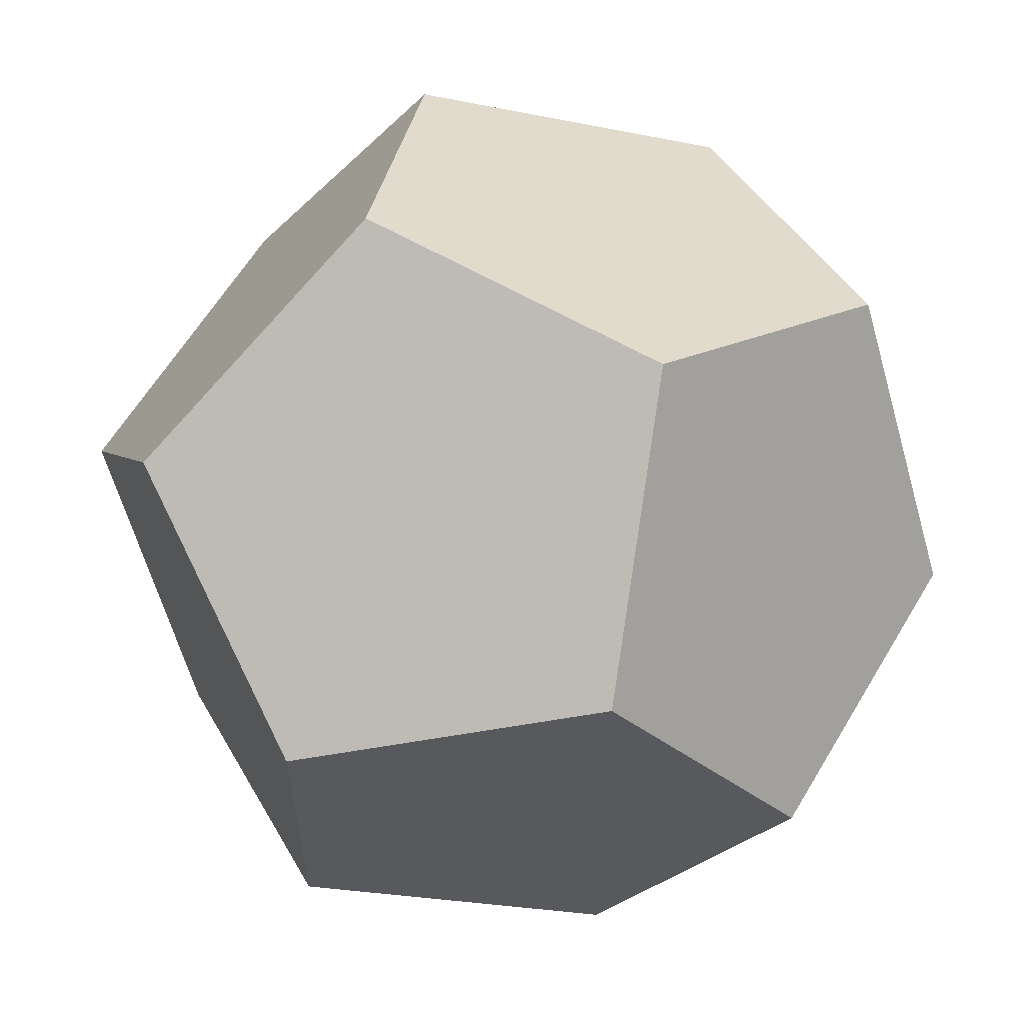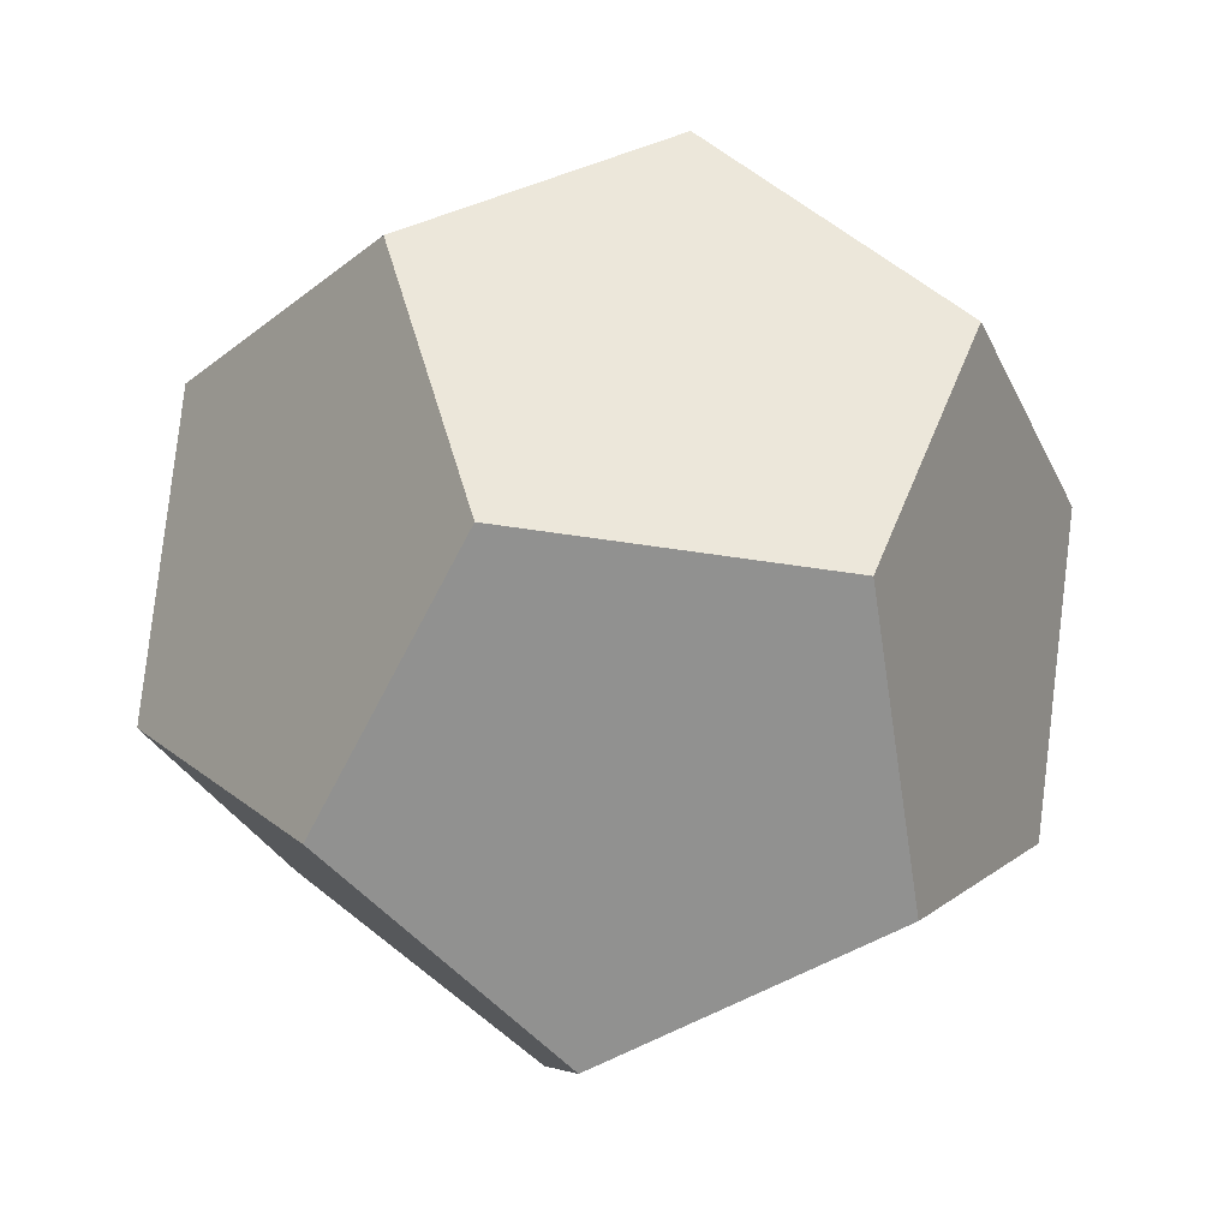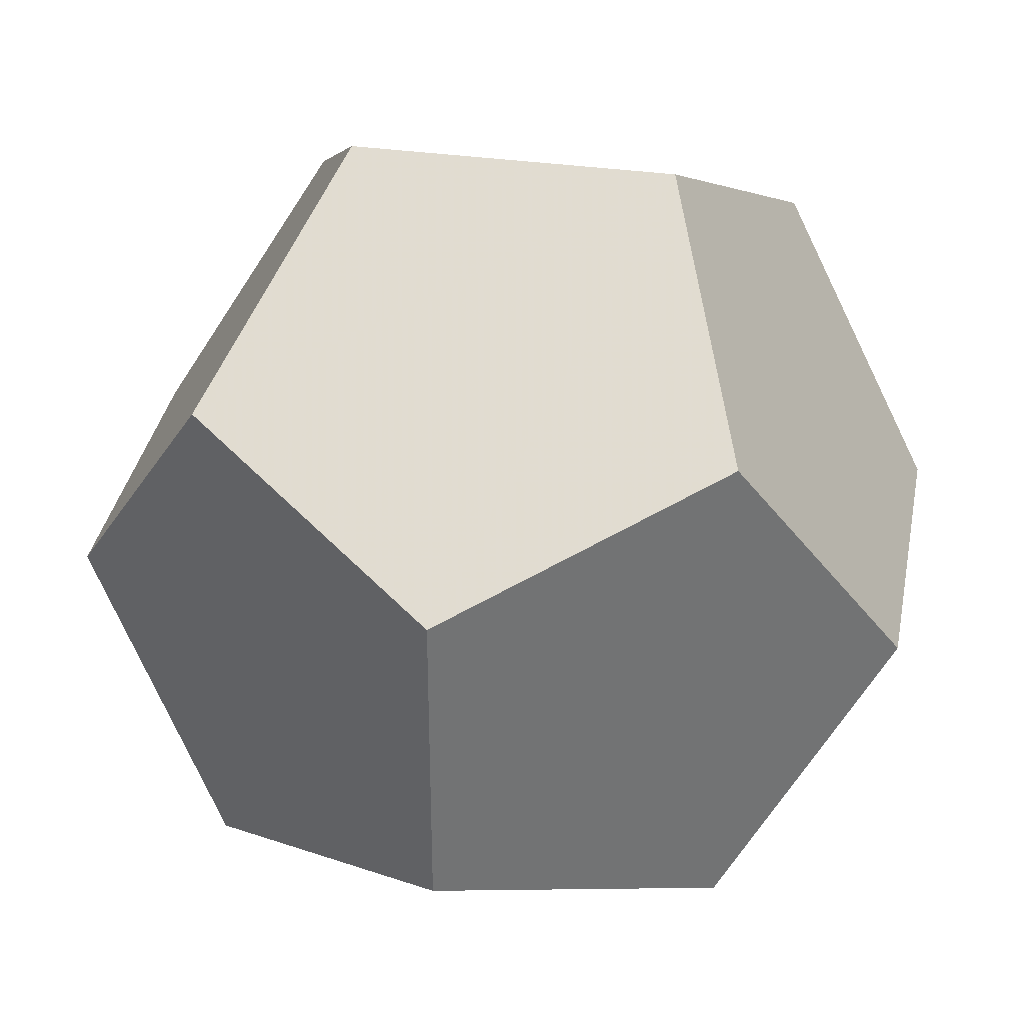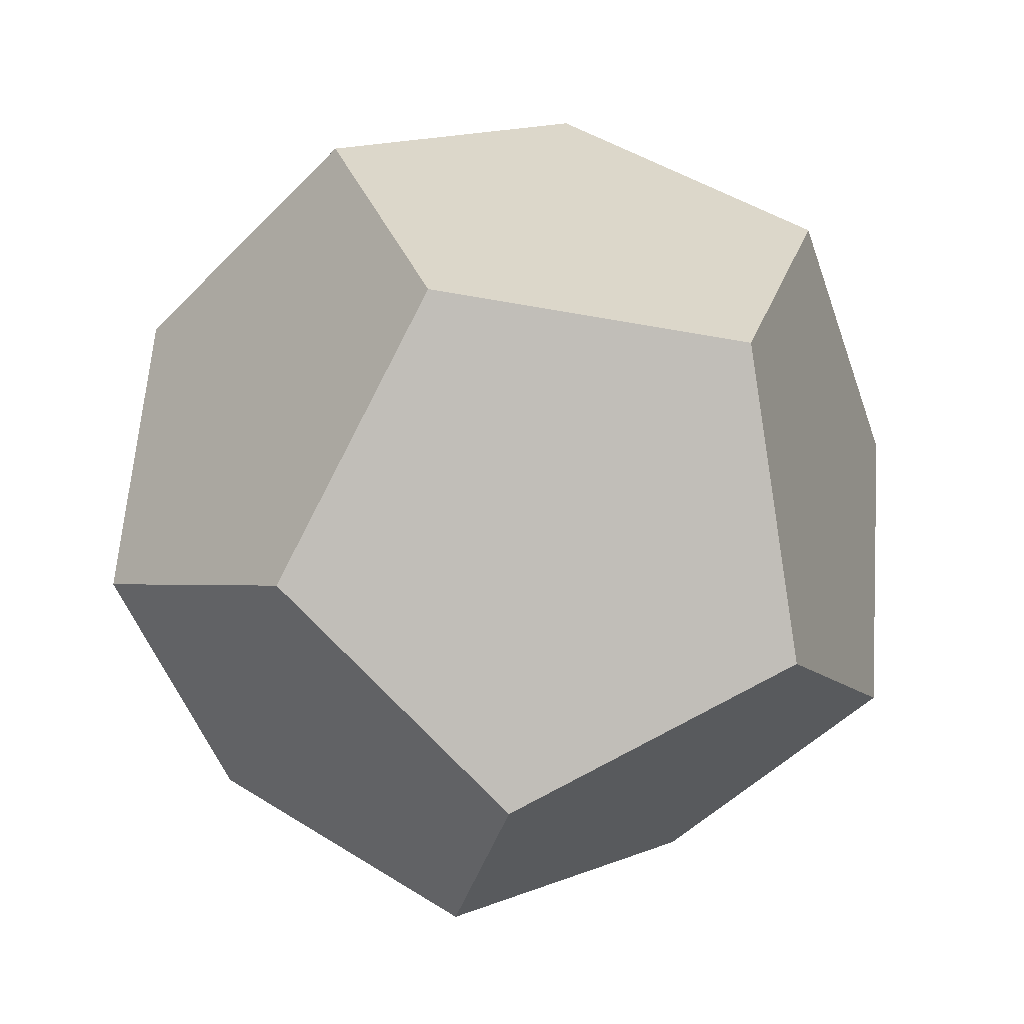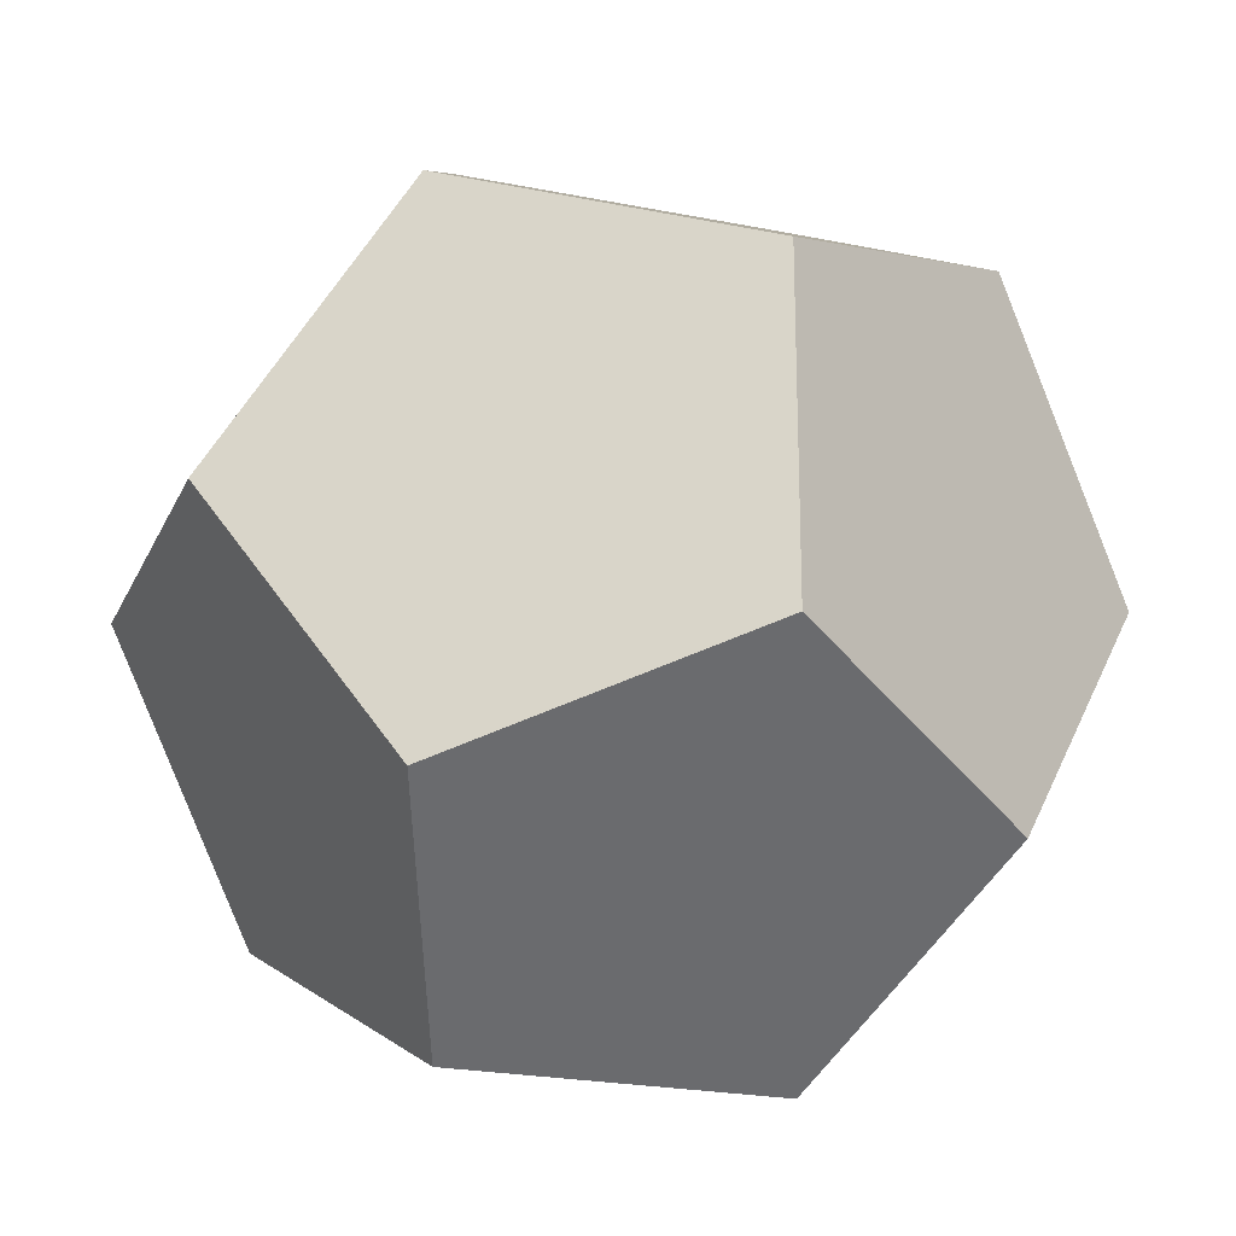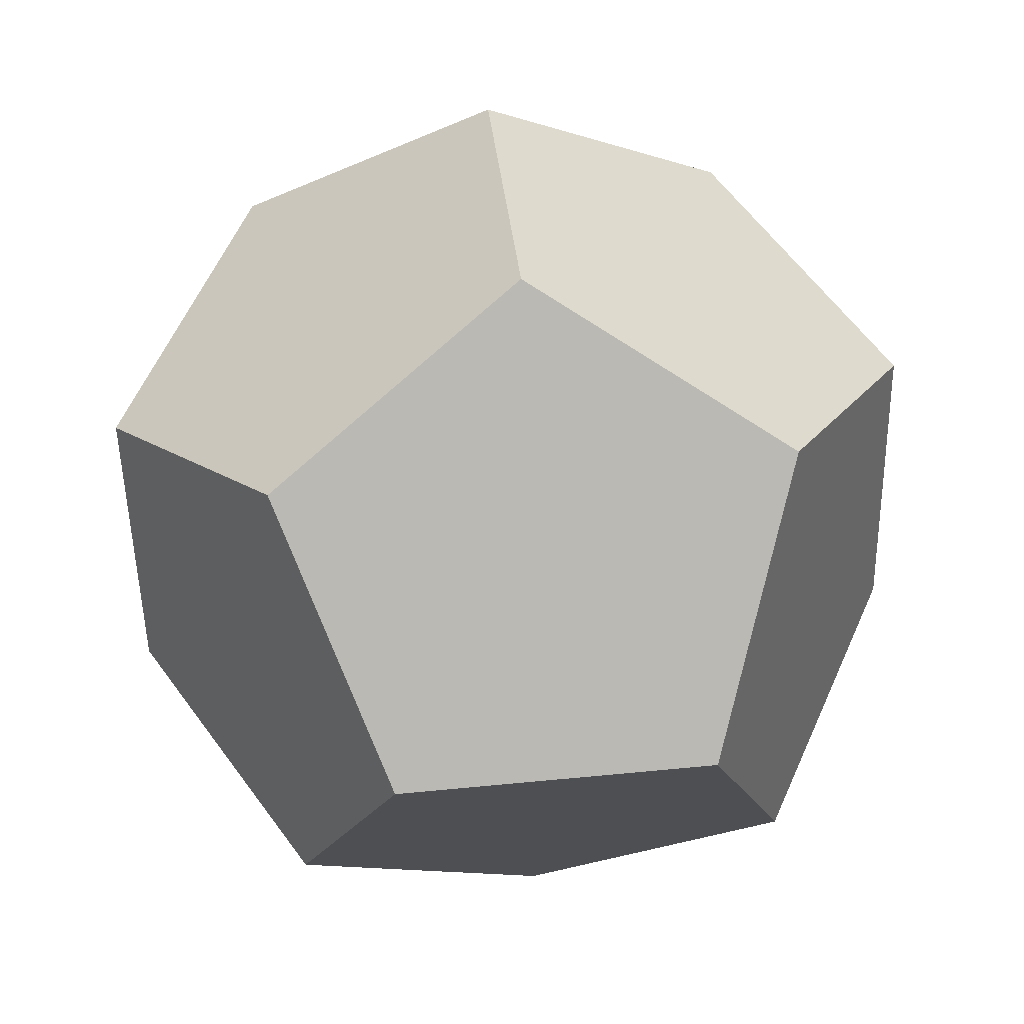
<metadata>
{"format":"obj","ext":"obj","renderer":"f3d","projection":"perspective","resolution":1024,"background":"white","views":[{"elev":60.6,"azim":-48.9,"up":"+Z"},{"elev":18.8,"azim":-33.3,"up":"+Y"},{"elev":35.2,"azim":111.1,"up":"+Z"},{"elev":61.8,"azim":-175.6,"up":"+Y"},{"elev":-22.7,"azim":-98.7,"up":"+Z"},{"elev":49.8,"azim":83.8,"up":"+Y"}]}
</metadata>
<code>
o Object.1
v -640.4 1383 7.186
v -652.7 1386 1.9e-05
v -635.5 1396 11.63
v -644.7 1406 7.186
v -655.3 1400 1.9e-05
v -643.5 1375 18.81
v -663.3 1379 7.186
v -657.6 1373 18.81
v -640.4 1383 30.44
v -635.5 1396 26
v -667.5 1402 7.186
v -672.5 1389 11.63
v -663.3 1379 30.44
v -652.7 1386 37.63
v -644.7 1406 30.44
v -650.4 1412 18.81
v -664.5 1410 18.81
v -655.3 1400 37.63
v -672.5 1389 26
v -667.5 1402 30.44
f 1 2 3
f 1 3 6
f 6 3 9
f 6 9 8
f 6 8 7
f 2 6 7
f 2 7 5
f 2 5 4
f 5 11 4
f 11 16 4
f 4 16 15
f 4 15 10
f 3 4 10
f 15 18 10
f 10 18 9
f 18 14 9
f 9 14 13
f 19 13 14
f 13 19 8
f 18 19 14
f 20 19 18
f 20 18 17
f 17 18 16
f 20 17 19
f 19 17 12
f 19 12 7
f 7 12 11
f 17 11 12
f 18 15 16
f 11 17 16
f 7 11 5
f 8 19 7
f 9 13 8
f 3 10 9
f 3 2 4
f 1 6 2

</code>
